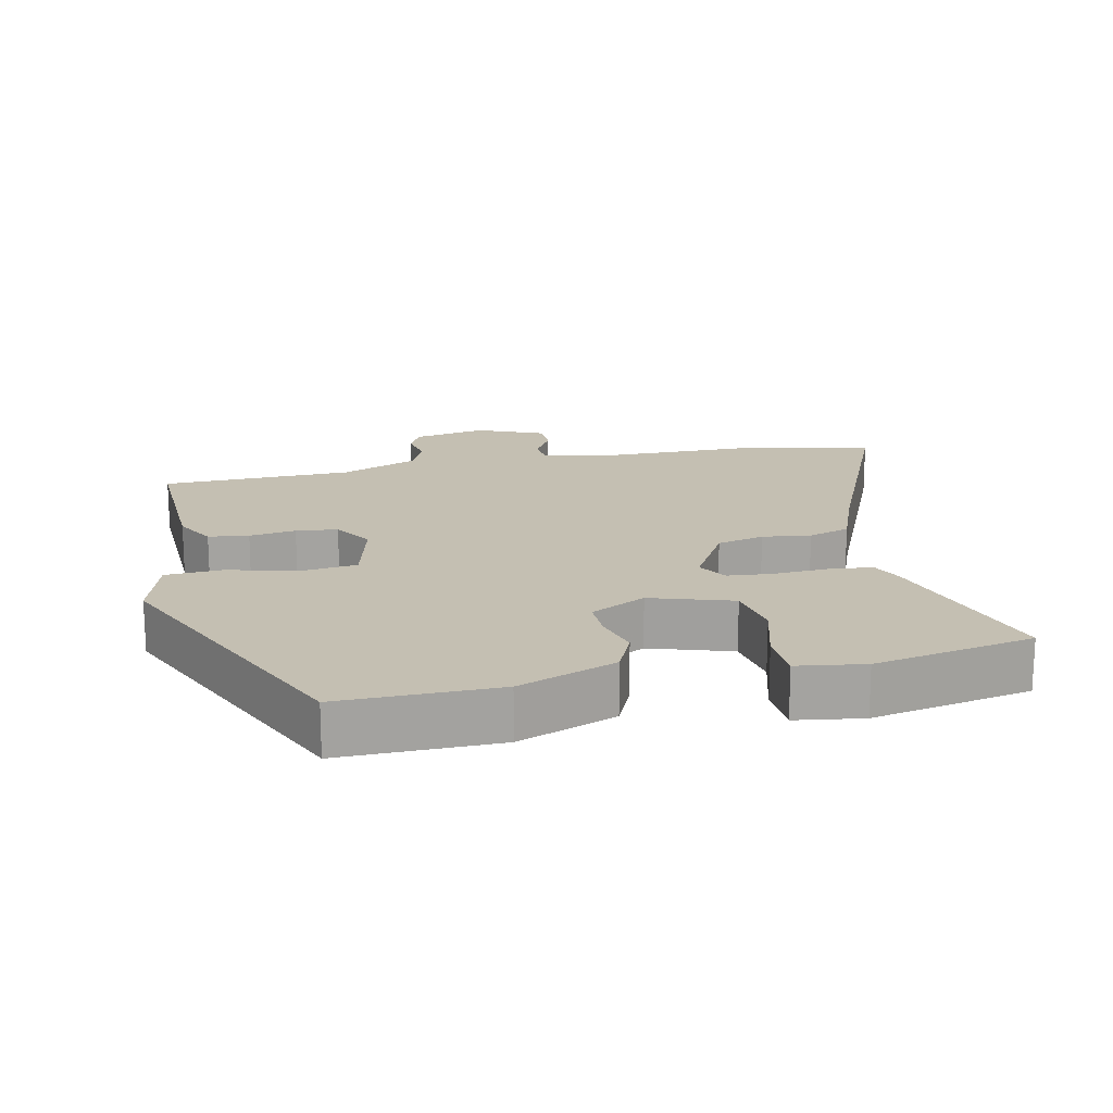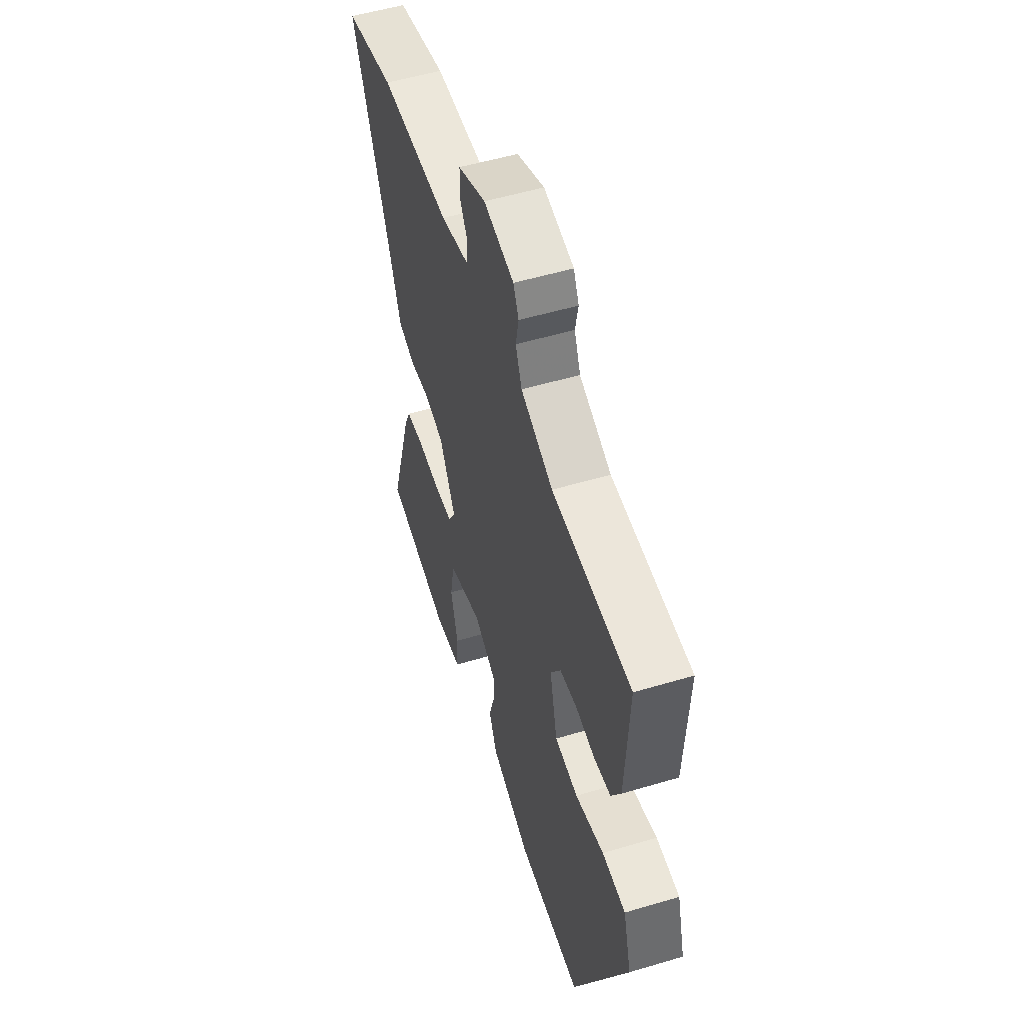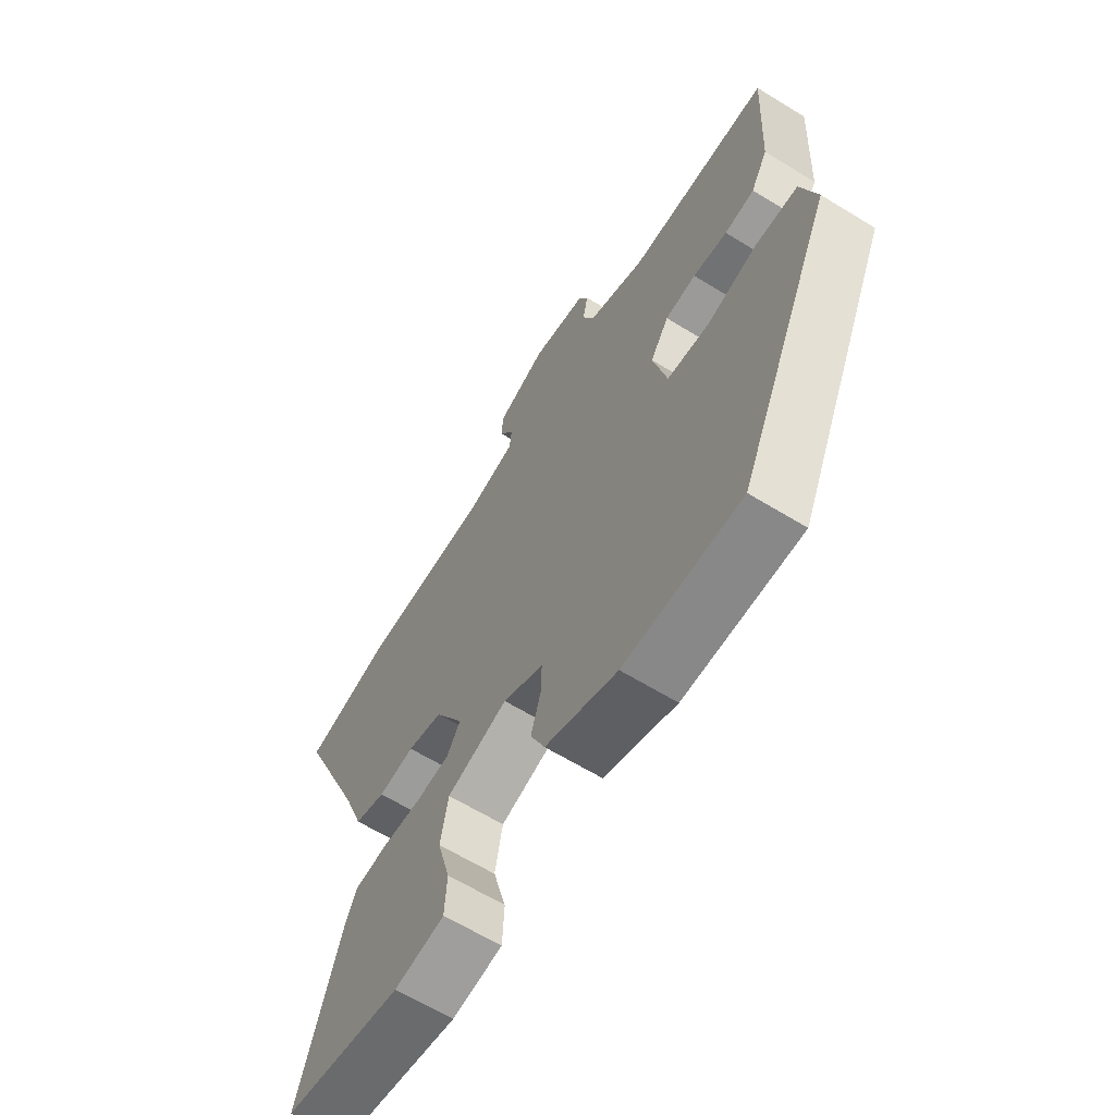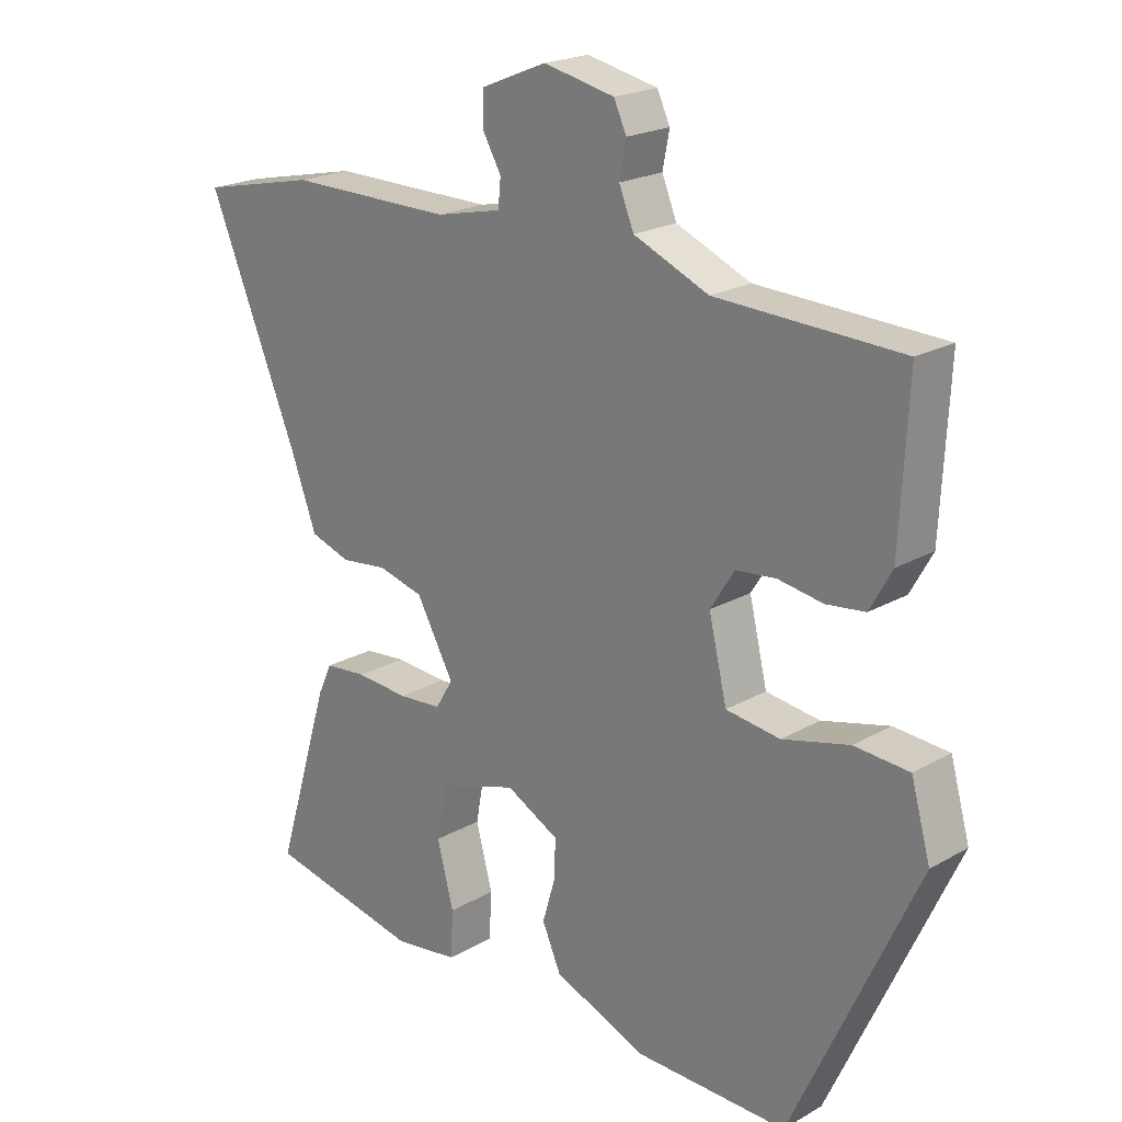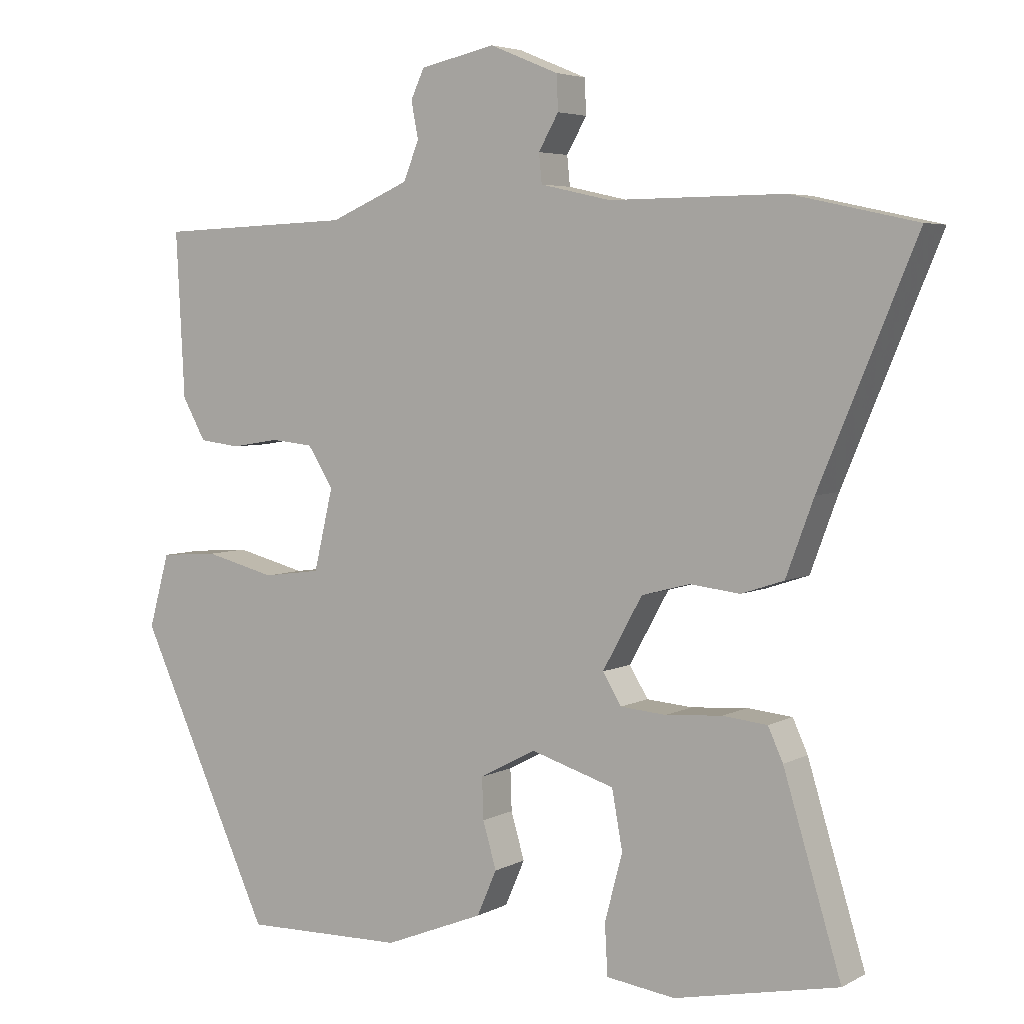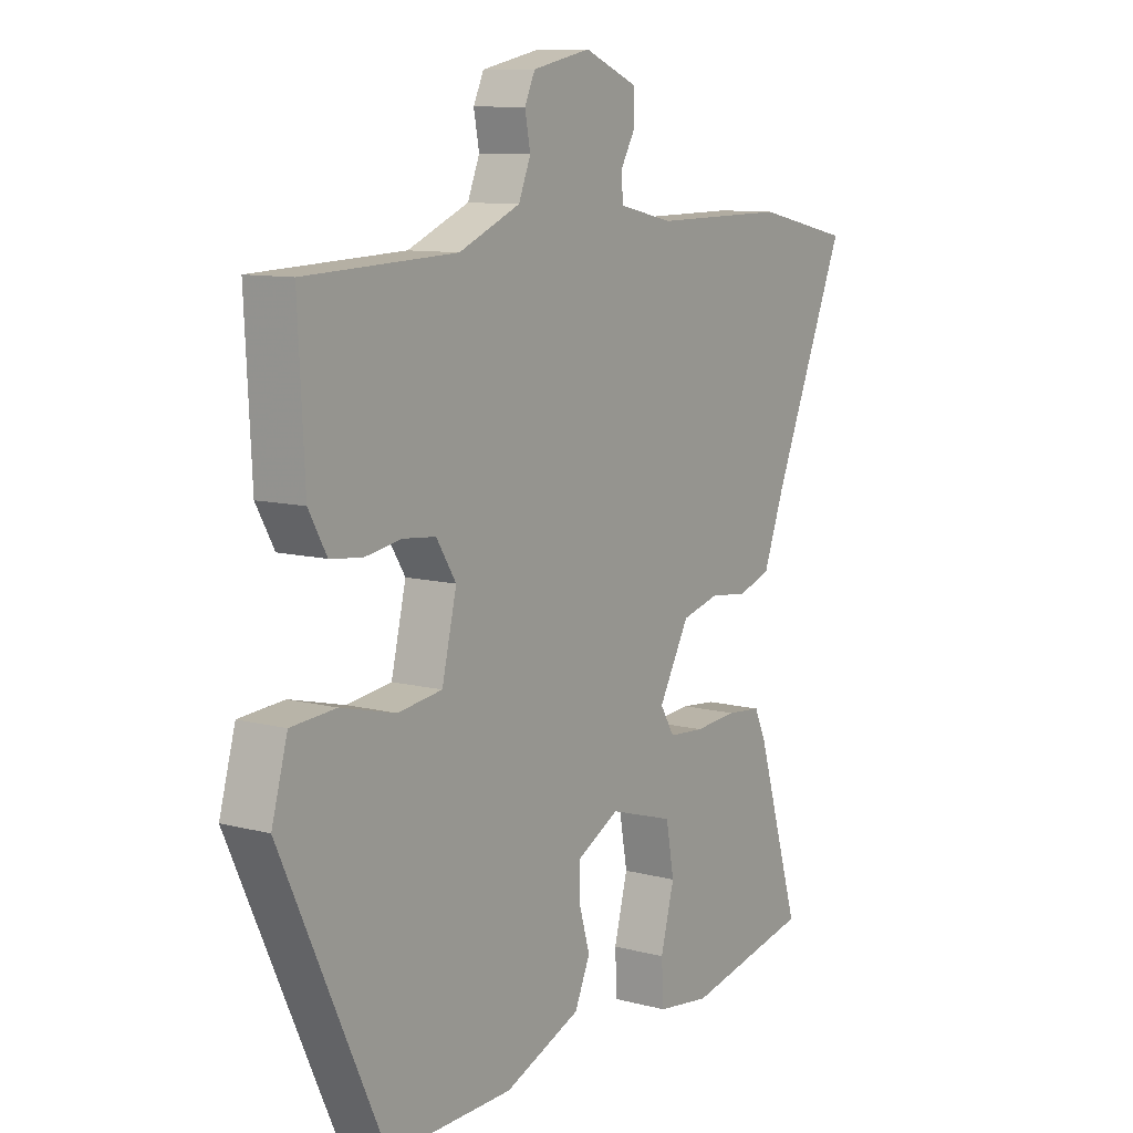
<metadata>
{"format":"obj","ext":"obj","renderer":"f3d","projection":"perspective","resolution":1024,"background":"white","views":[{"elev":17.6,"azim":168.5,"up":"+Y"},{"elev":53.2,"azim":72.3,"up":"+Z"},{"elev":-64.1,"azim":58.3,"up":"+Z"},{"elev":20.9,"azim":44.4,"up":"+Z"},{"elev":4.7,"azim":-147.9,"up":"+Z"},{"elev":9.9,"azim":124.1,"up":"+Z"}]}
</metadata>
<code>
v -0.535 0.07 -0.447
v -0.454 0.07 -0.181
v -0.433 0.07 -0.135
v -0.37 0.07 -0.129
v -0.291 0.07 -0.135
v -0.226 0.07 -0.13
v -0.2 0.07 -0.087
v -0.256 0.07 0.014
v -0.324 0.07 0.032
v -0.394 0.07 0.024
v -0.454 0.07 0.044
v -0.493 0.07 0.149
v -0.628 0.07 0.472
v -0.453 0.07 0.51
v -0.207 0.07 0.508
v -0.108 0.07 0.53
v -0.104 0.07 0.571
v -0.132 0.07 0.62
v -0.13 0.07 0.669
v -0.033 0.07 0.709
v 0.073 0.07 0.686
v 0.092 0.07 0.645
v 0.082 0.07 0.593
v 0.104 0.07 0.539
v 0.216 0.07 0.491
v 0.492 0.07 0.48
v 0.48 0.07 0.248
v 0.447 0.07 0.189
v 0.389 0.07 0.182
v 0.322 0.07 0.193
v 0.262 0.07 0.187
v 0.226 0.07 0.13
v 0.253 0.07 0.016
v 0.334 0.07 0.005
v 0.434 0.07 0.03
v 0.516 0.07 0.024
v 0.545 0.07 -0.08
v 0.357 0.07 -0.489
v 0.13 0.07 -0.484
v -0.01 0.07 -0.428
v -0.038 0.07 -0.364
v -0.019 0.07 -0.299
v -0.017 0.07 -0.241
v -0.096 0.07 -0.199
v -0.214 0.07 -0.235
v -0.229 0.07 -0.317
v -0.204 0.07 -0.411
v -0.208 0.07 -0.482
v -0.305 0.07 -0.495
v -0.535 0 -0.447
v -0.454 0 -0.181
v -0.433 0 -0.135
v -0.37 0 -0.129
v -0.291 0 -0.135
v -0.226 0 -0.13
v -0.2 0 -0.087
v -0.256 0 0.014
v -0.324 0 0.032
v -0.394 0 0.024
v -0.454 0 0.044
v -0.493 0 0.149
v -0.628 0 0.472
v -0.453 0 0.51
v -0.207 0 0.508
v -0.108 0 0.53
v -0.104 0 0.571
v -0.132 0 0.62
v -0.13 0 0.669
v -0.033 0 0.709
v 0.073 0 0.686
v 0.092 0 0.645
v 0.082 0 0.593
v 0.104 0 0.539
v 0.216 0 0.491
v 0.492 0 0.48
v 0.48 0 0.248
v 0.447 0 0.189
v 0.389 0 0.182
v 0.322 0 0.193
v 0.262 0 0.187
v 0.226 0 0.13
v 0.253 0 0.016
v 0.334 0 0.005
v 0.434 0 0.03
v 0.516 0 0.024
v 0.545 0 -0.08
v 0.357 0 -0.489
v 0.13 0 -0.484
v -0.01 0 -0.428
v -0.038 0 -0.364
v -0.019 0 -0.299
v -0.017 0 -0.241
v -0.096 0 -0.199
v -0.214 0 -0.235
v -0.229 0 -0.317
v -0.204 0 -0.411
v -0.208 0 -0.482
v -0.305 0 -0.495
f 3 4 5
f 2 3 5
f 1 2 5
f 49 1 5
f 48 49 5
f 47 48 5
f 46 47 5
f 45 46 5 6
f 44 45 6 7
f 43 44 7 8
f 40 41 42
f 39 40 42
f 38 39 42
f 37 38 42
f 36 37 42
f 35 36 42
f 34 35 42
f 33 34 42 43
f 32 33 43 8
f 28 29 30
f 27 28 30
f 26 27 30
f 25 26 30
f 24 25 30 31
f 21 22 23
f 20 21 23
f 19 20 23
f 18 19 23
f 17 18 23
f 16 17 23 24
f 32 8 9
f 31 32 9
f 24 31 9
f 16 24 9
f 15 16 9
f 10 11 12
f 9 10 12
f 15 9 12
f 14 15 12
f 12 13 14
f 54 53 52
f 54 52 51
f 54 51 50
f 54 50 98
f 54 98 97
f 54 97 96
f 54 96 95
f 55 54 95 94
f 56 55 94 93
f 57 56 93 92
f 91 90 89
f 91 89 88
f 91 88 87
f 91 87 86
f 91 86 85
f 91 85 84
f 91 84 83
f 92 91 83 82
f 57 92 82 81
f 79 78 77
f 79 77 76
f 79 76 75
f 79 75 74
f 80 79 74 73
f 72 71 70
f 72 70 69
f 72 69 68
f 72 68 67
f 72 67 66
f 73 72 66 65
f 58 57 81
f 58 81 80
f 58 80 73
f 58 73 65
f 58 65 64
f 61 60 59
f 61 59 58
f 61 58 64
f 61 64 63
f 63 62 61
f 1 50 51 2
f 2 51 52 3
f 3 52 53 4
f 4 53 54 5
f 5 54 55 6
f 6 55 56 7
f 7 56 57 8
f 8 57 58 9
f 9 58 59 10
f 10 59 60 11
f 11 60 61 12
f 12 61 62 13
f 13 62 63 14
f 14 63 64 15
f 15 64 65 16
f 16 65 66 17
f 17 66 67 18
f 18 67 68 19
f 19 68 69 20
f 20 69 70 21
f 21 70 71 22
f 22 71 72 23
f 23 72 73 24
f 24 73 74 25
f 25 74 75 26
f 26 75 76 27
f 27 76 77 28
f 28 77 78 29
f 29 78 79 30
f 30 79 80 31
f 31 80 81 32
f 32 81 82 33
f 33 82 83 34
f 34 83 84 35
f 35 84 85 36
f 36 85 86 37
f 37 86 87 38
f 38 87 88 39
f 39 88 89 40
f 40 89 90 41
f 41 90 91 42
f 42 91 92 43
f 43 92 93 44
f 44 93 94 45
f 45 94 95 46
f 46 95 96 47
f 47 96 97 48
f 48 97 98 49
f 49 98 50 1

</code>
